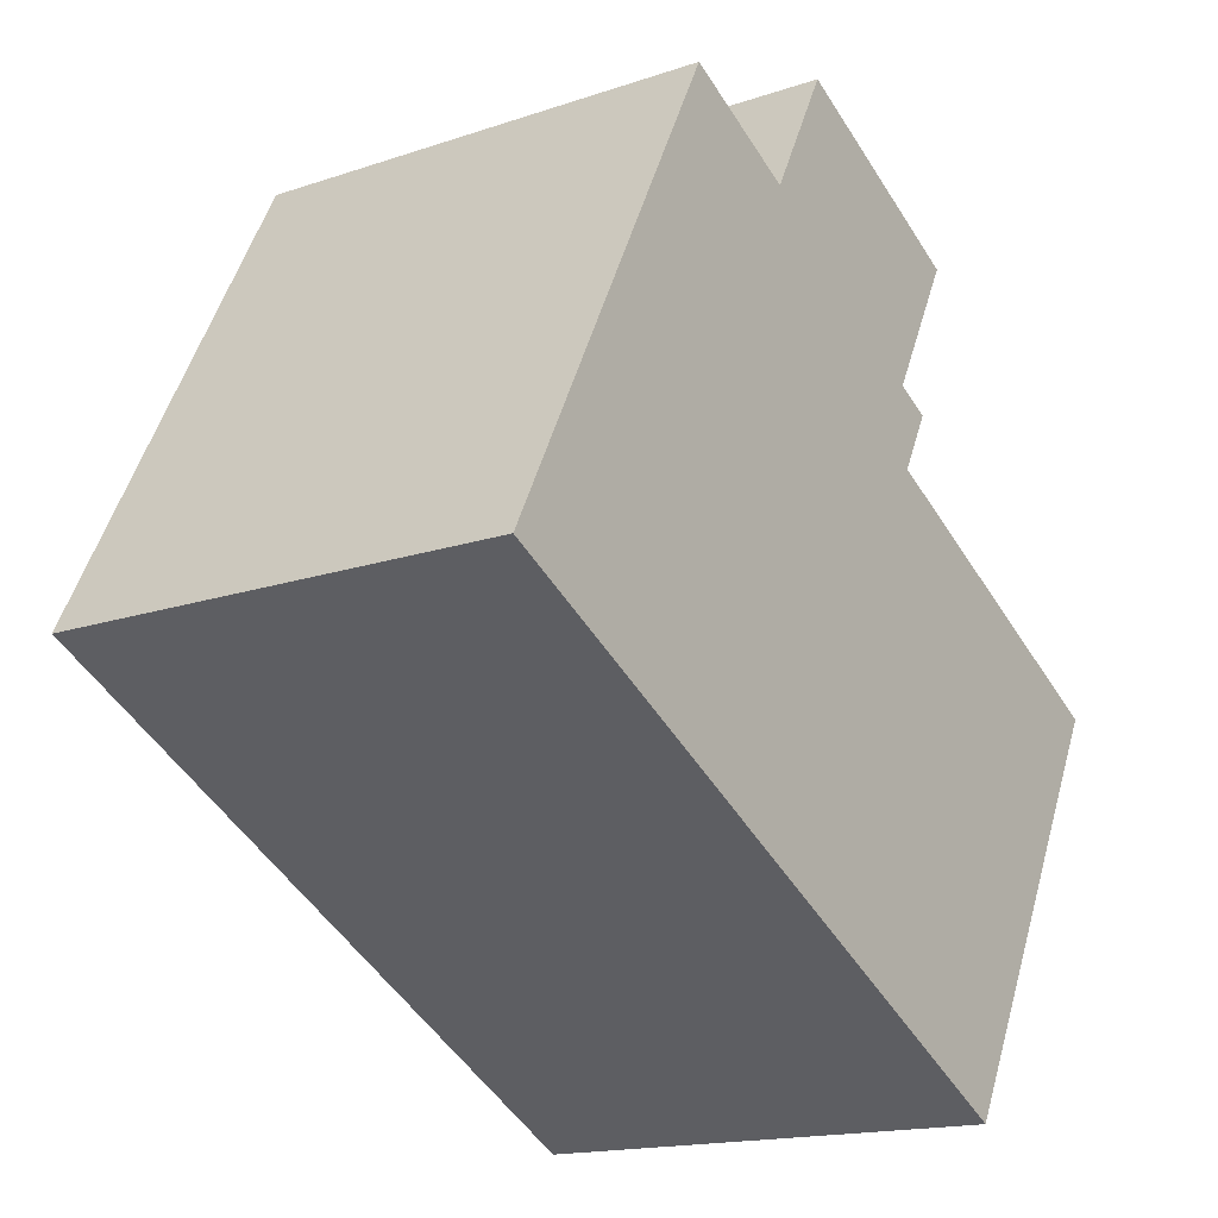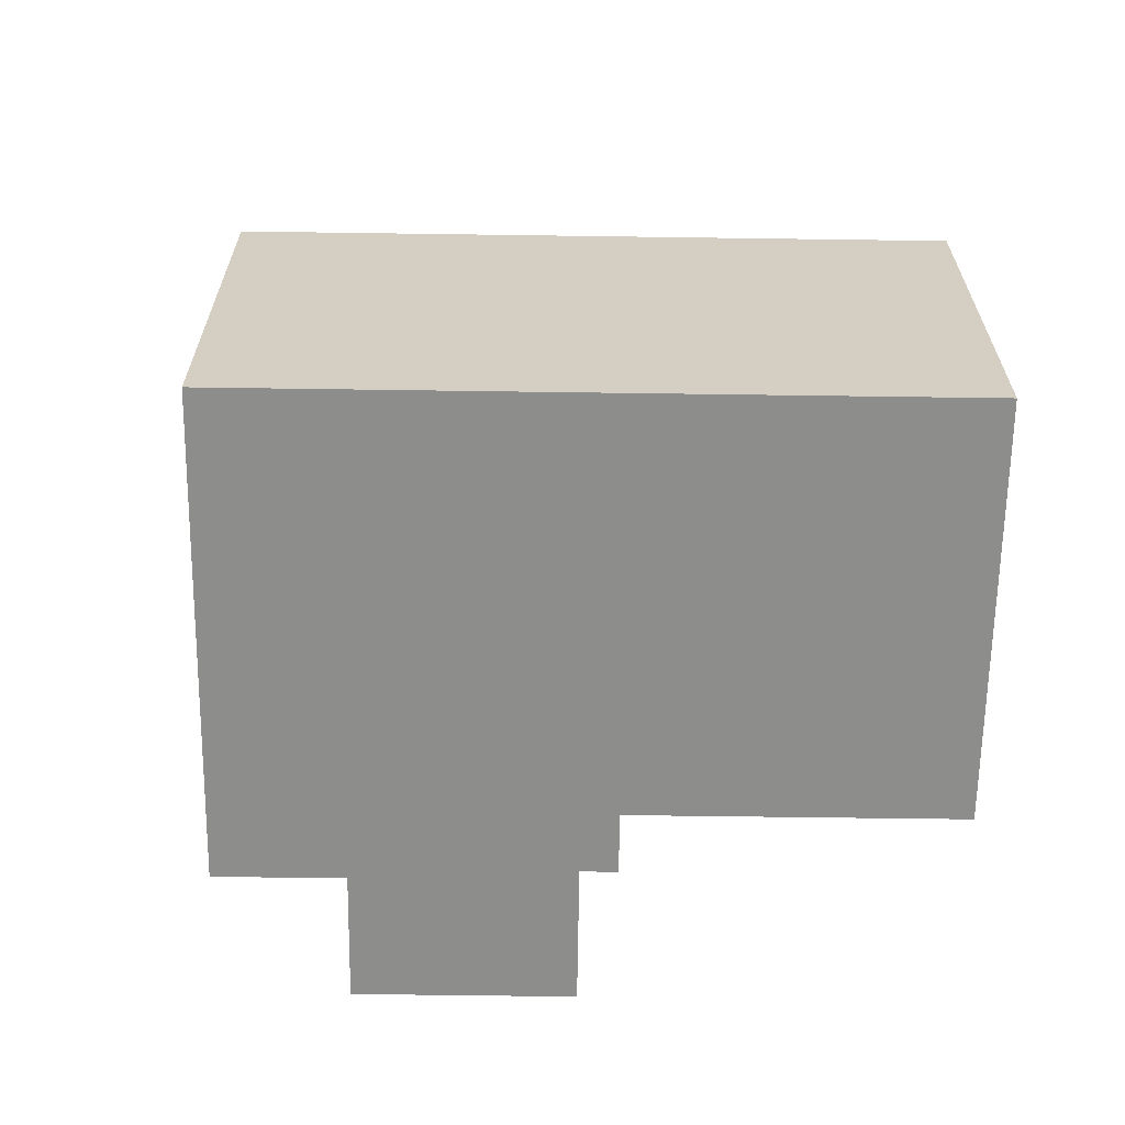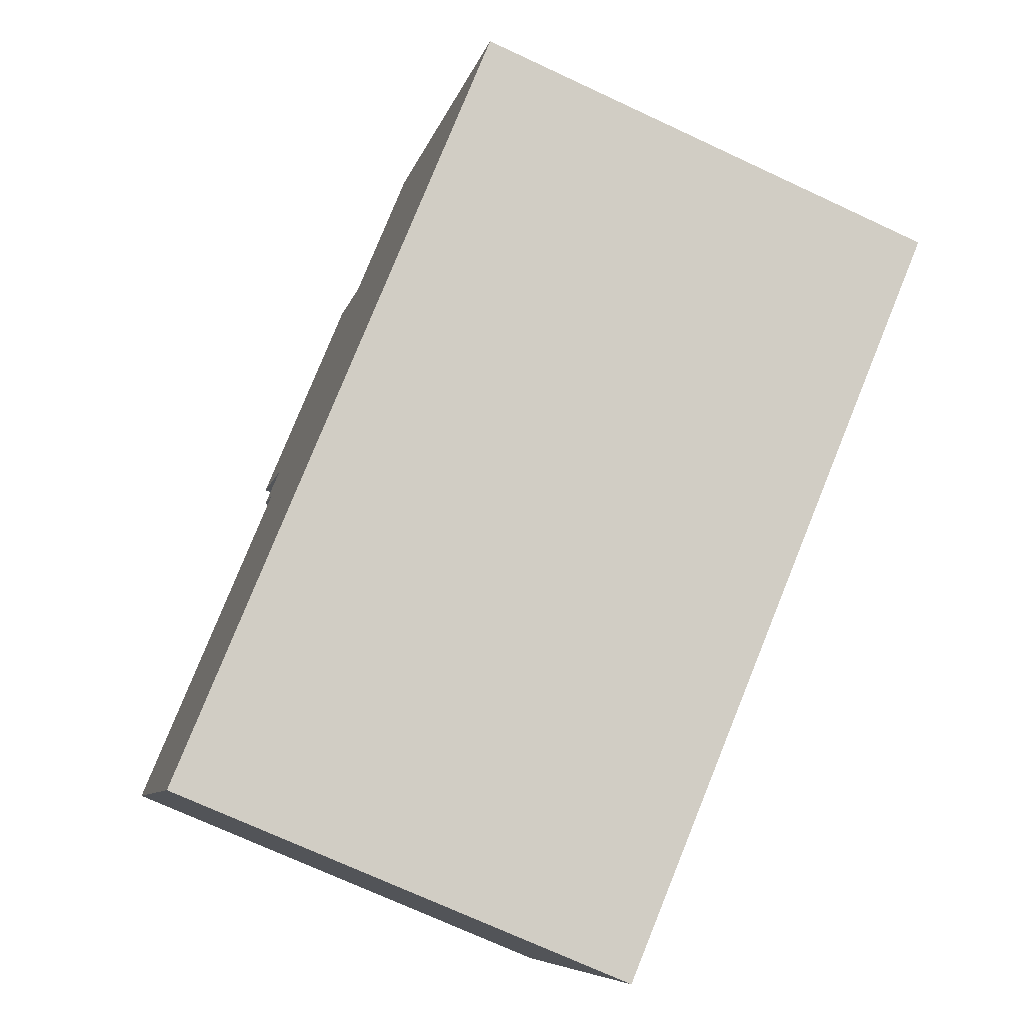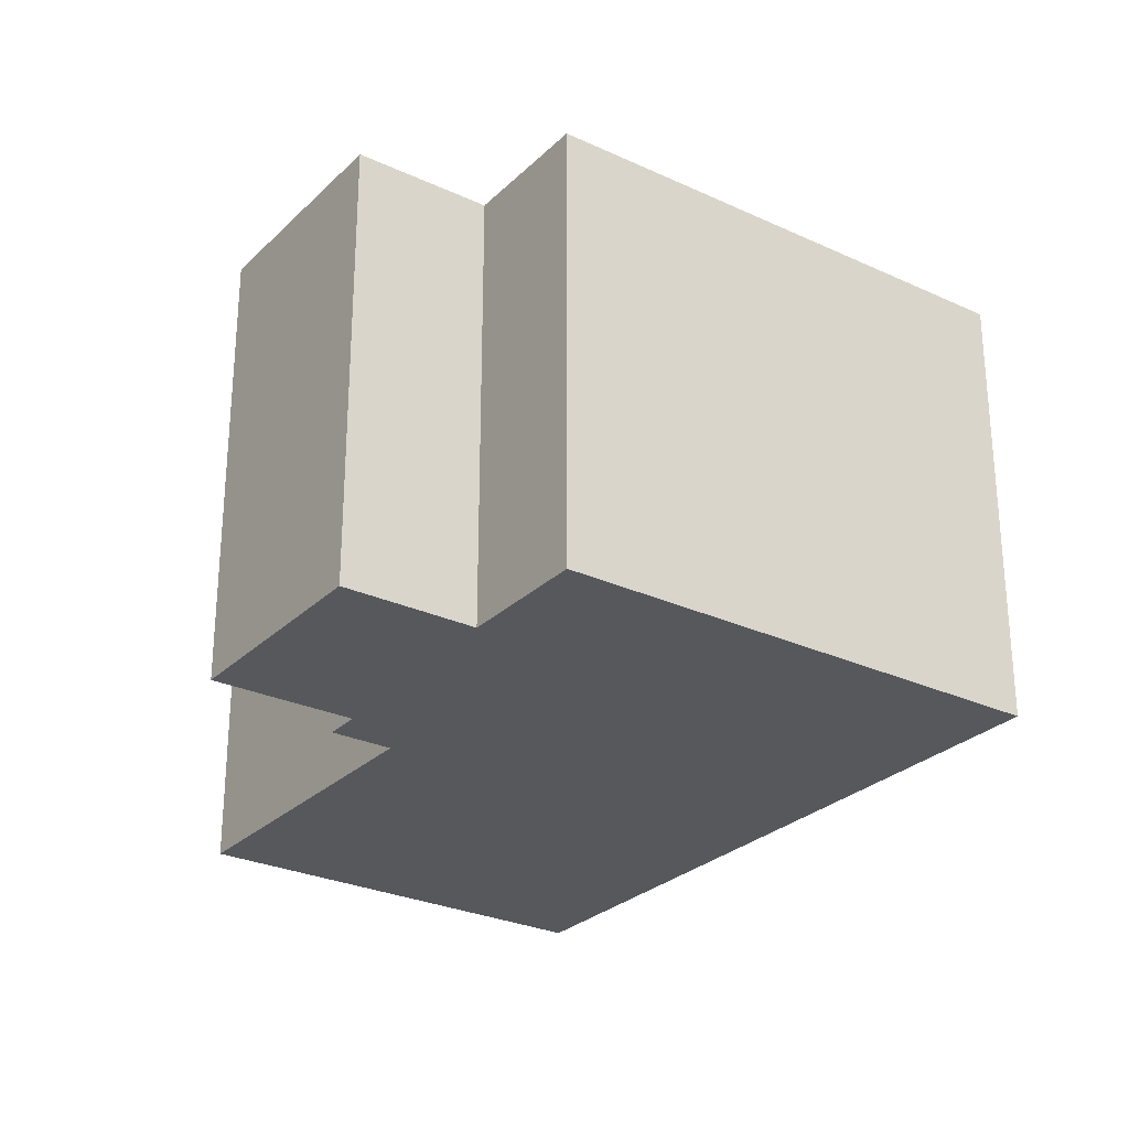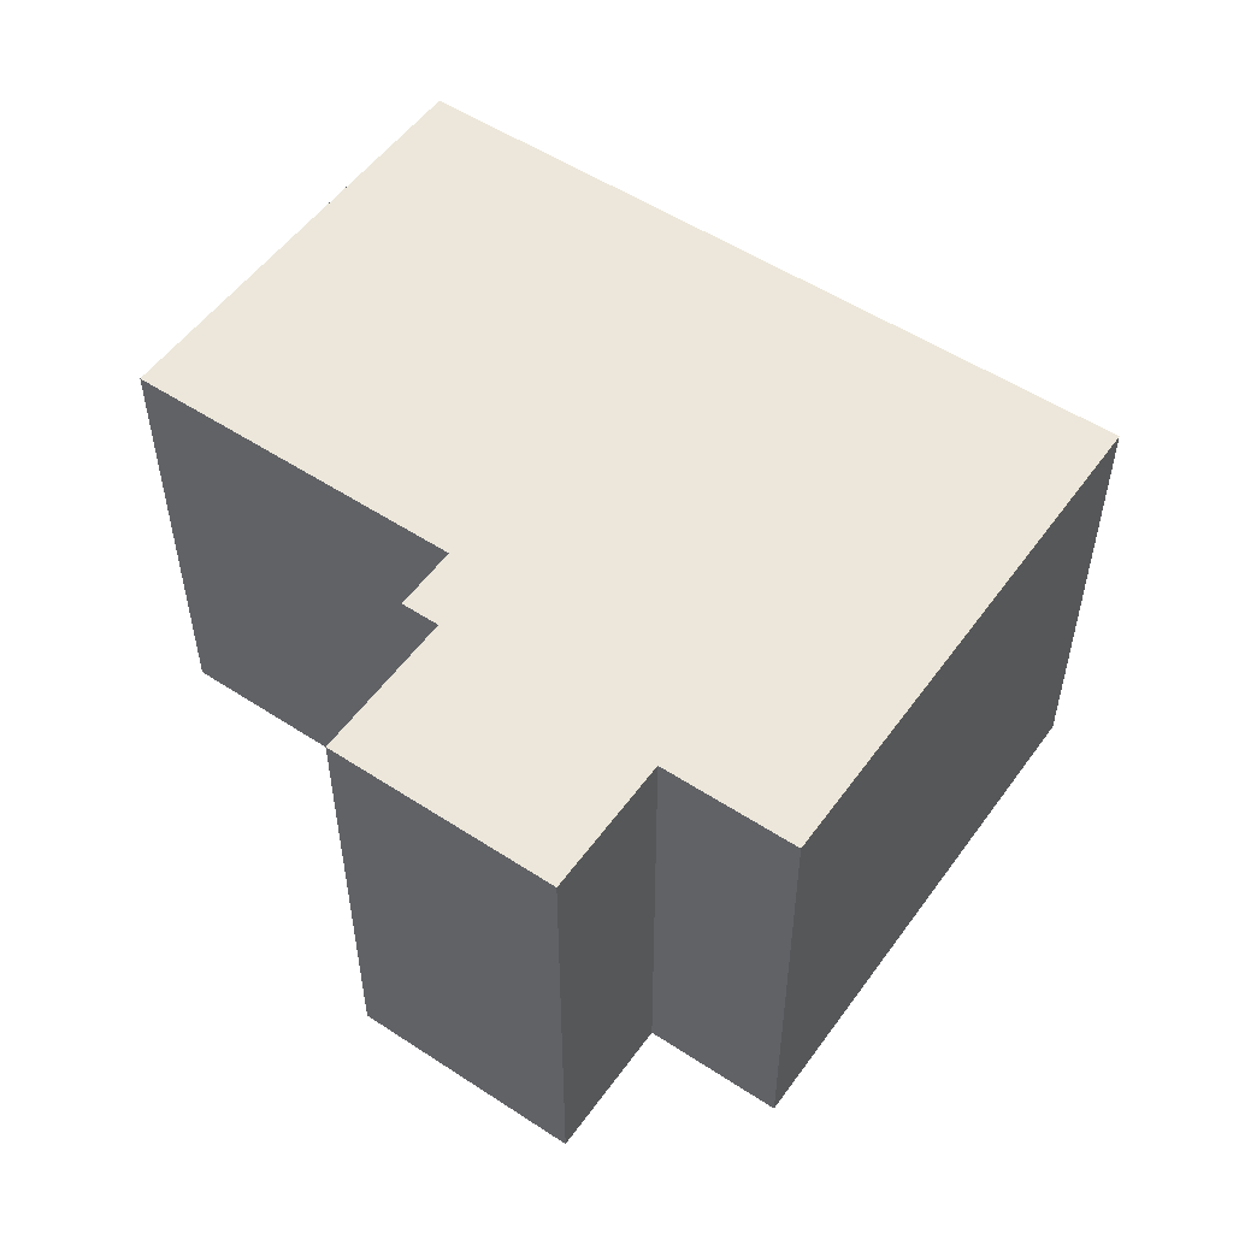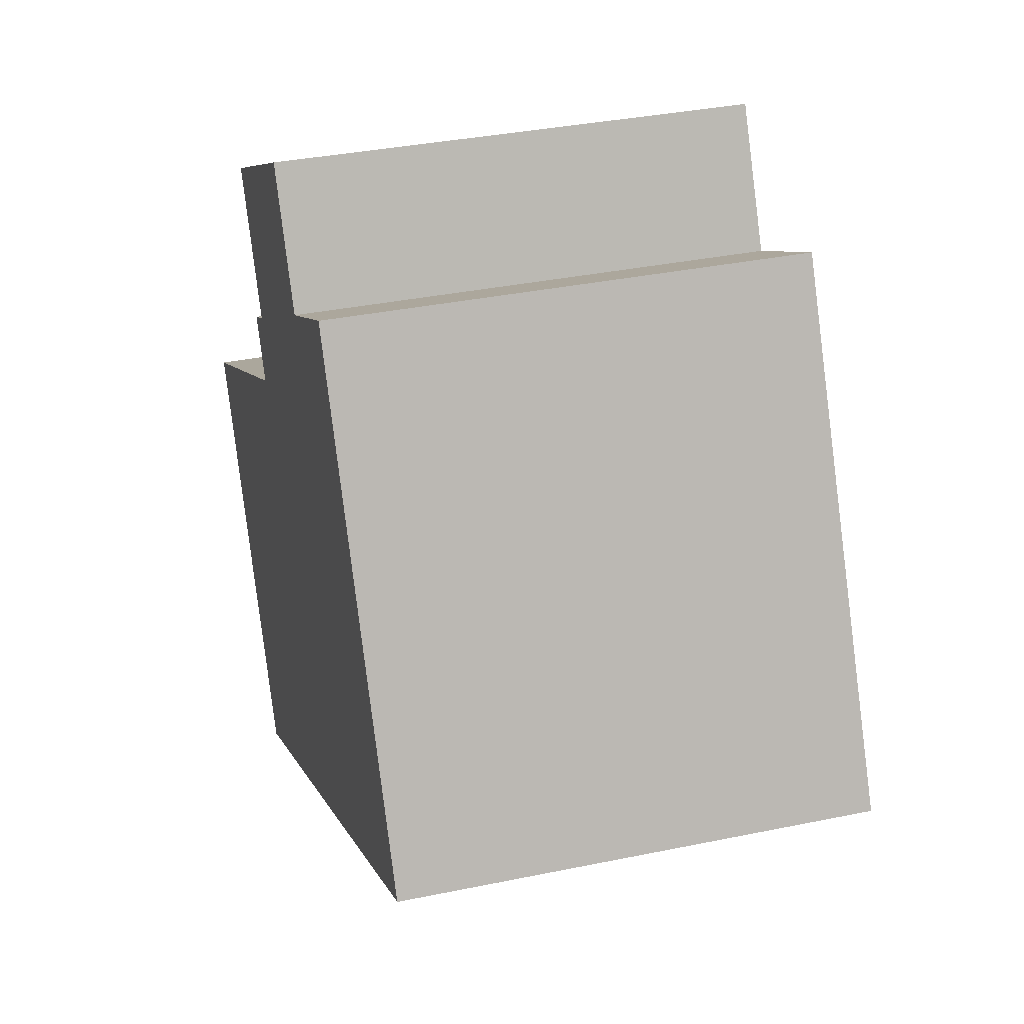
<metadata>
{"format":"obj","ext":"obj","renderer":"f3d","projection":"perspective","resolution":1024,"background":"white","views":[{"elev":-16.1,"azim":125.2,"up":"+Z"},{"elev":-64.4,"azim":151.5,"up":"+Y"},{"elev":-71.8,"azim":65.0,"up":"+Z"},{"elev":-27.7,"azim":27.1,"up":"+Y"},{"elev":53.2,"azim":7.3,"up":"+Y"},{"elev":35.2,"azim":74.6,"up":"+Z"}]}
</metadata>
<code>
v  1.309 1.901 1
v  1.293 1.901 0.679
v  1.165 1.901 0.924
v  1.872 1.901 2.009
v  1.015 1.901 1.559
v  0.866 1.901 -1.652
v  0 1.901 1.164e-16
v  3.67 1.901 -0.181
v  2.144 1.901 1.491
v  2.653 1.901 1.758
v  1.015 -9.546e-17 1.559
v  1.872 -1.23e-16 2.009
v  2.144 -9.13e-17 1.491
v  2.653 -1.076e-16 1.758
v  0 0 0
v  1.293 -4.158e-17 0.679
v  1.165 -5.658e-17 0.924
v  1.309 -6.123e-17 1
v  3.67 1.108e-17 -0.181
v  0.866 1.012e-16 -1.652
g defaultobject
f 1 2 3
f 4 1 5
f 2 6 7
f 6 2 8
f 8 2 1
f 8 1 9
f 9 1 4
f 8 9 10
f 11 4 5
f 4 11 12
f 13 10 9
f 10 13 14
f 15 2 7
f 2 15 16
f 17 1 3
f 1 17 18
f 12 9 4
f 9 12 13
f 14 8 10
f 8 14 19
f 19 6 8
f 6 19 20
f 20 7 6
f 7 20 15
f 16 3 2
f 3 16 17
f 18 5 1
f 5 18 11
f 11 13 12
f 13 19 14
f 19 13 20
f 20 13 16
f 16 13 18
f 18 13 11
f 16 18 17
f 20 16 15

</code>
